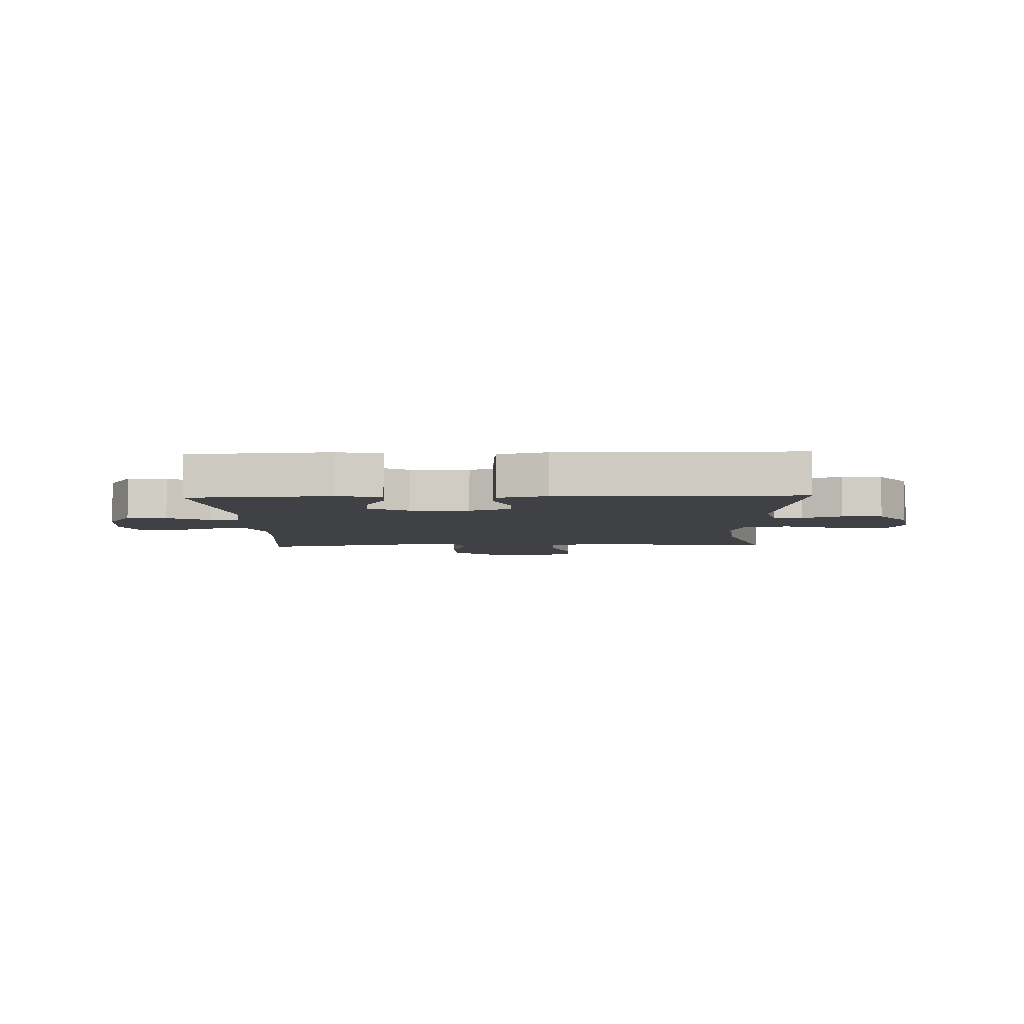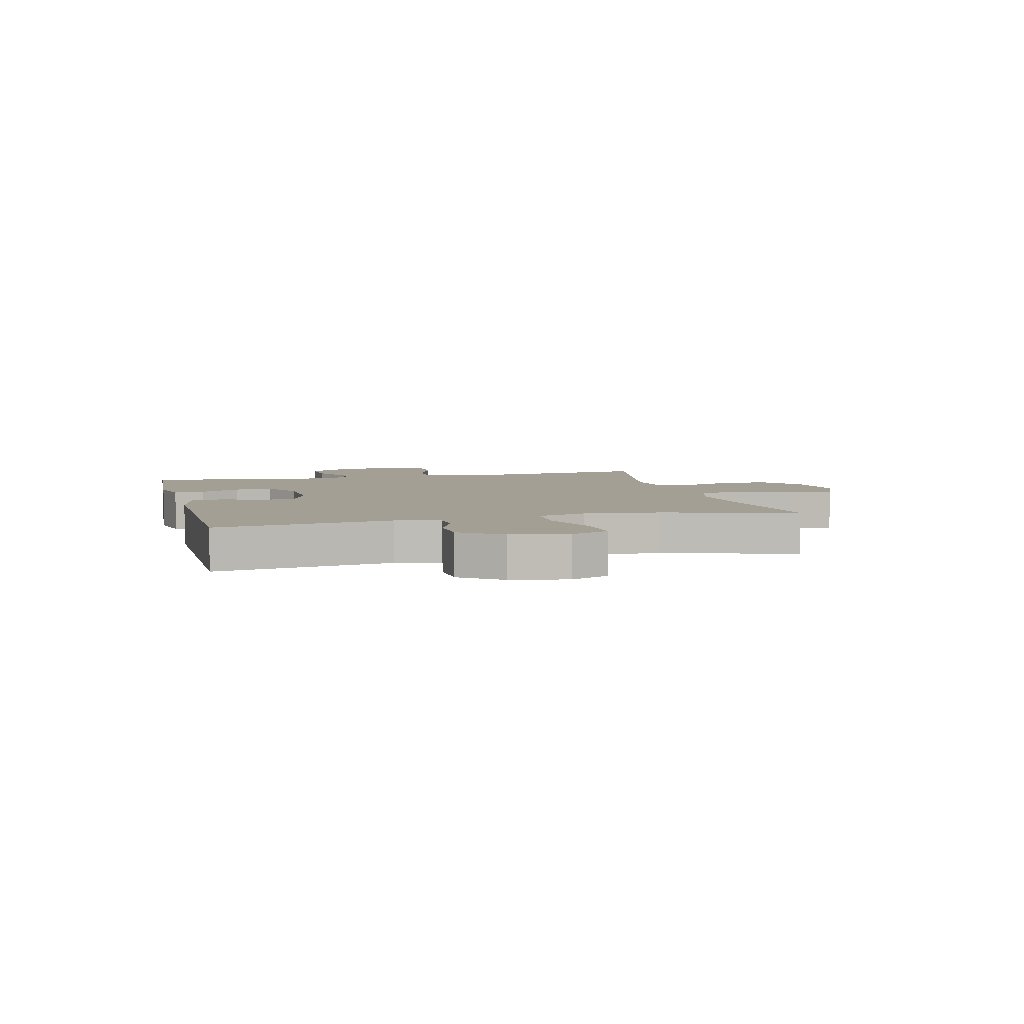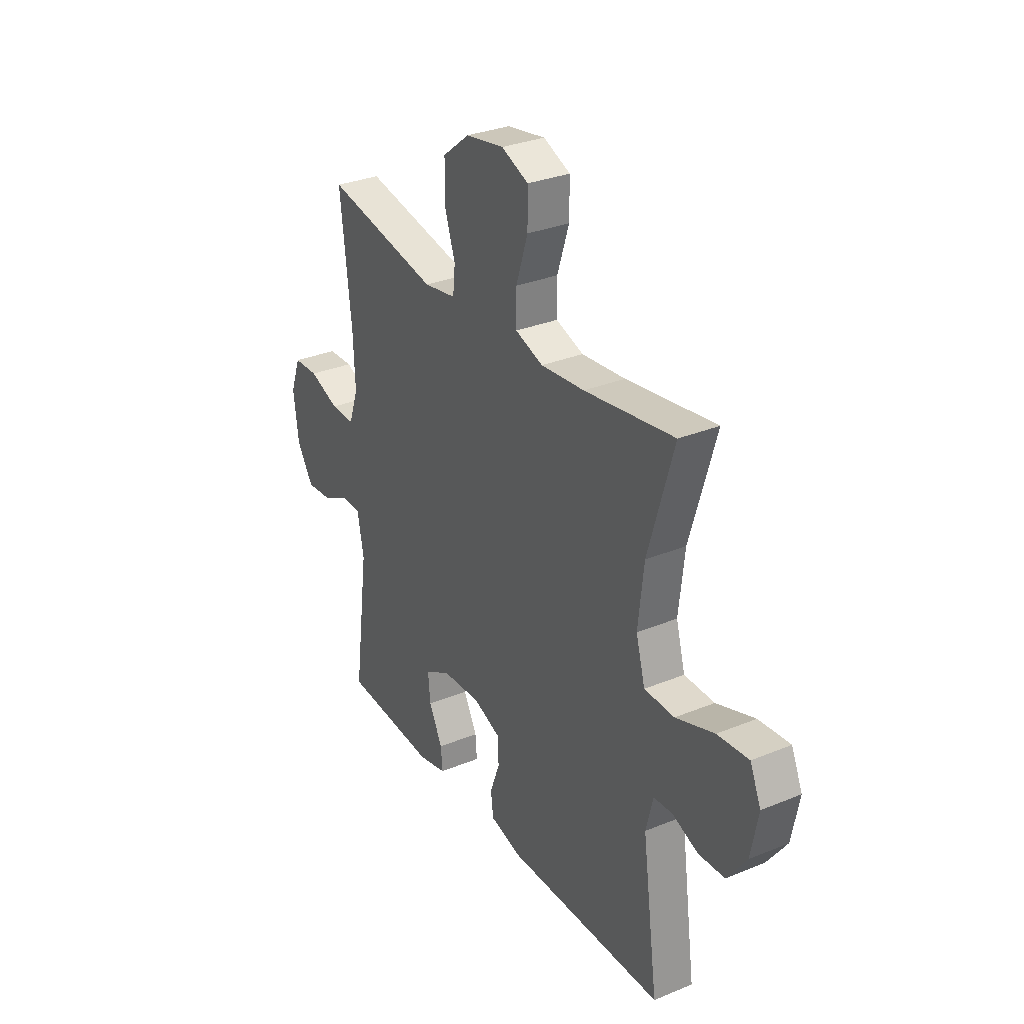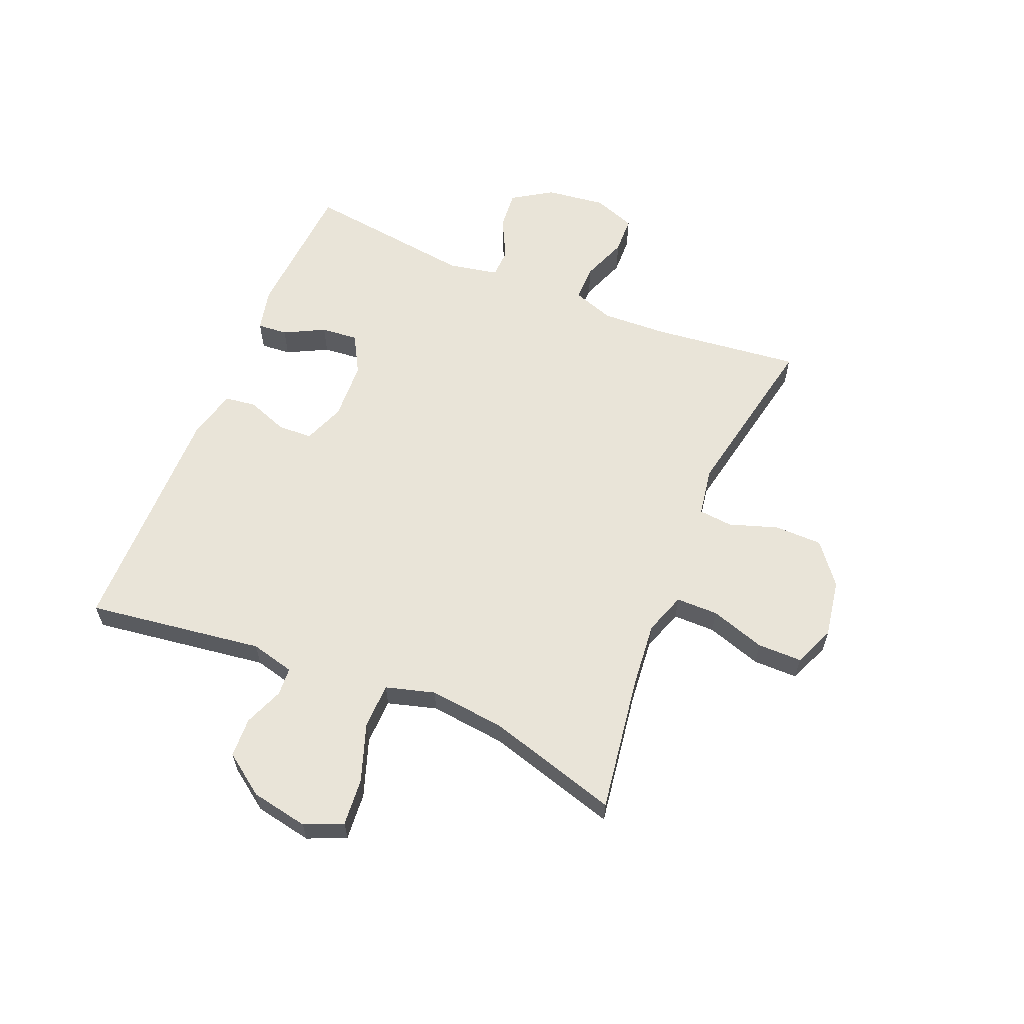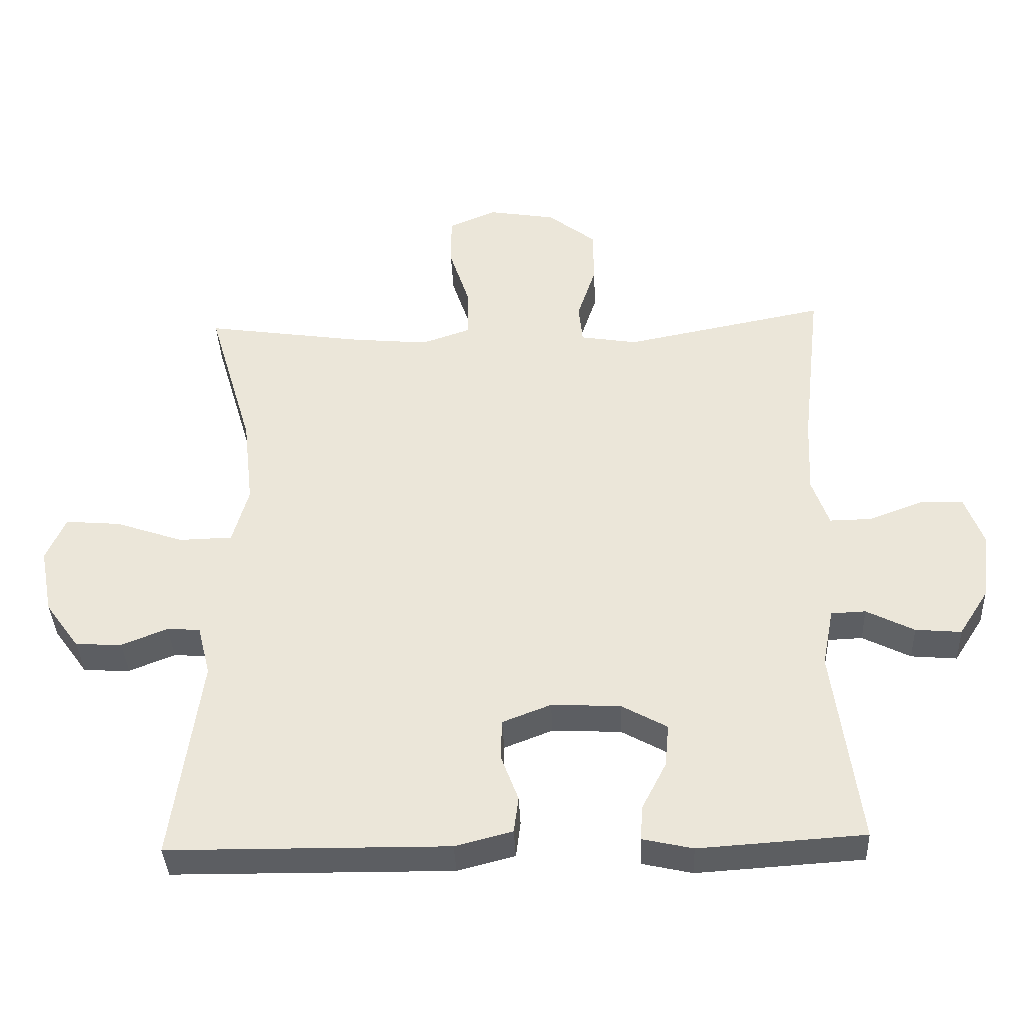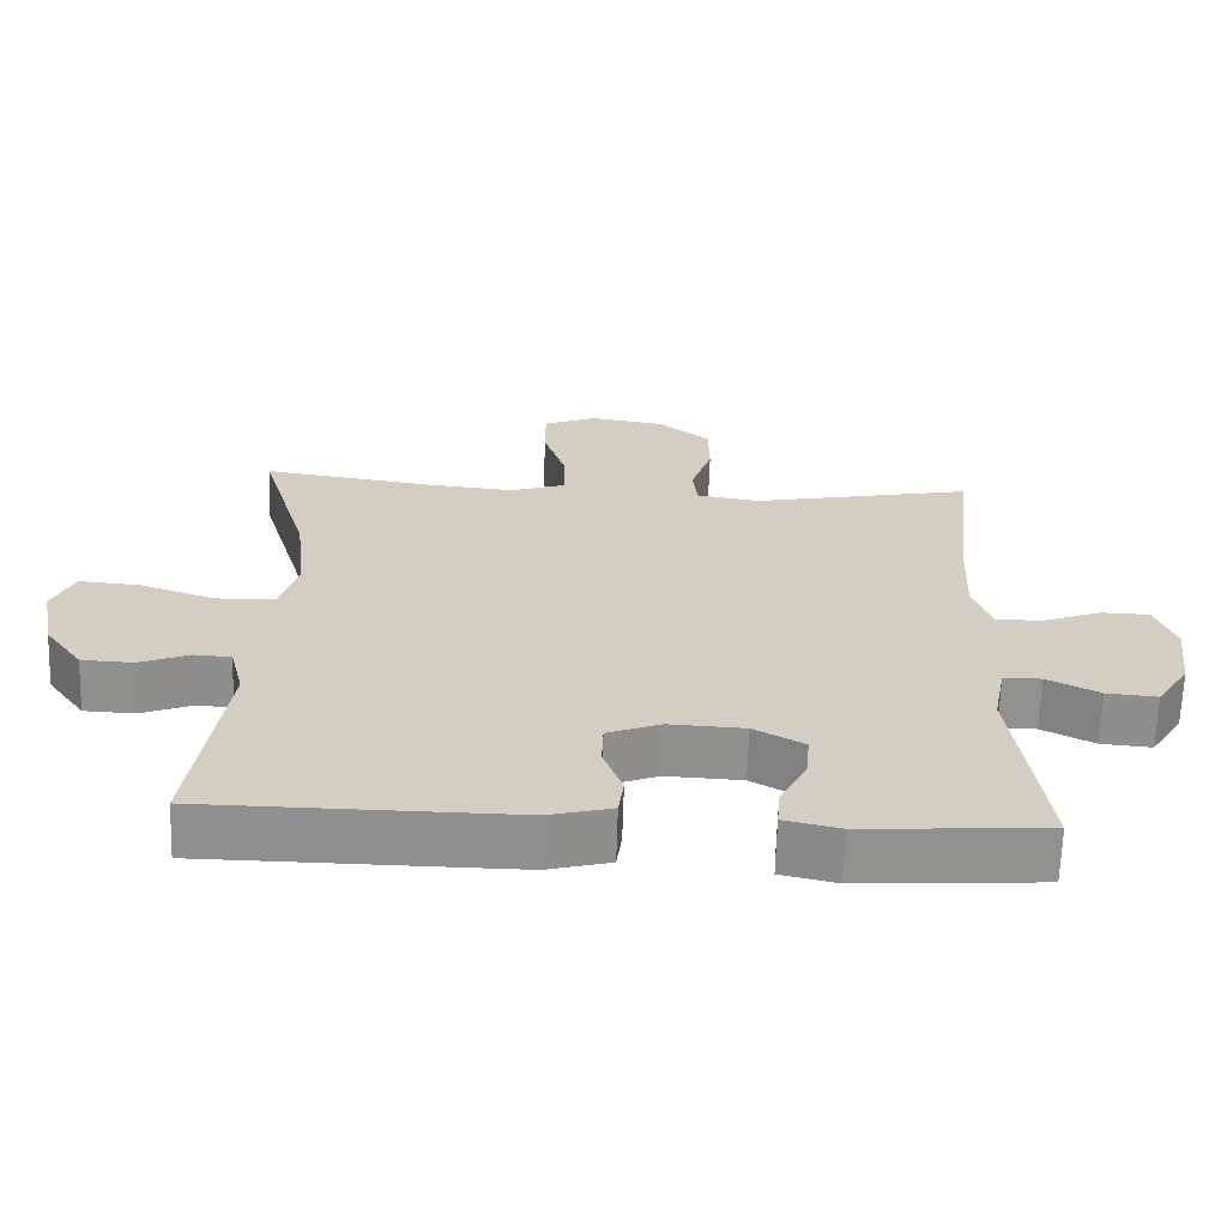
<metadata>
{"format":"obj","ext":"obj","renderer":"f3d","projection":"perspective","resolution":1024,"background":"white","views":[{"elev":-5.5,"azim":-178.0,"up":"+Y"},{"elev":5.4,"azim":-104.2,"up":"+Y"},{"elev":30.9,"azim":-120.5,"up":"+Z"},{"elev":60.5,"azim":-67.5,"up":"+Y"},{"elev":-38.0,"azim":2.5,"up":"+Z"},{"elev":-65.4,"azim":-1.8,"up":"+Z"}]}
</metadata>
<code>
v -0.5 0.07 -0.5
v -0.458 0.07 -0.195
v -0.477 0.07 -0.119
v -0.526 0.07 -0.116
v -0.594 0.07 -0.143
v -0.663 0.07 -0.14
v -0.714 0.07 -0.069
v -0.733 0.07 0.03
v -0.704 0.07 0.096
v -0.622 0.07 0.089
v -0.521 0.07 0.054
v -0.442 0.07 0.056
v -0.418 0.07 0.141
v -0.433 0.07 0.273
v -0.5 0.07 0.5
v -0.264 0.07 0.465
v -0.149 0.07 0.454
v -0.076 0.07 0.479
v -0.076 0.07 0.552
v -0.107 0.07 0.647
v -0.107 0.07 0.724
v -0.036 0.07 0.754
v 0.065 0.07 0.737
v 0.136 0.07 0.681
v 0.137 0.07 0.598
v 0.109 0.07 0.514
v 0.115 0.07 0.455
v 0.2 0.07 0.441
v 0.5 0.07 0.5
v 0.471 0.07 0.244
v 0.466 0.07 0.13
v 0.491 0.07 0.058
v 0.554 0.07 0.059
v 0.633 0.07 0.089
v 0.698 0.07 0.087
v 0.725 0.07 0.014
v 0.712 0.07 -0.089
v 0.668 0.07 -0.158
v 0.6 0.07 -0.152
v 0.529 0.07 -0.116
v 0.478 0.07 -0.118
v 0.461 0.07 -0.205
v 0.5 0.07 -0.5
v 0.254 0.07 -0.516
v 0.179 0.07 -0.499
v 0.183 0.07 -0.447
v 0.219 0.07 -0.377
v 0.225 0.07 -0.313
v 0.157 0.07 -0.275
v 0.055 0.07 -0.27
v -0.017 0.07 -0.298
v -0.019 0.07 -0.358
v 0.007 0.07 -0.428
v 0 0.07 -0.482
v -0.085 0.07 -0.504
v -0.5 0 -0.5
v -0.458 0 -0.195
v -0.477 0 -0.119
v -0.526 0 -0.116
v -0.594 0 -0.143
v -0.663 0 -0.14
v -0.714 0 -0.069
v -0.733 0 0.03
v -0.704 0 0.096
v -0.622 0 0.089
v -0.521 0 0.054
v -0.442 0 0.056
v -0.418 0 0.141
v -0.433 0 0.273
v -0.5 0 0.5
v -0.264 0 0.465
v -0.149 0 0.454
v -0.076 0 0.479
v -0.076 0 0.552
v -0.107 0 0.647
v -0.107 0 0.724
v -0.036 0 0.754
v 0.065 0 0.737
v 0.136 0 0.681
v 0.137 0 0.598
v 0.109 0 0.514
v 0.115 0 0.455
v 0.2 0 0.441
v 0.5 0 0.5
v 0.471 0 0.244
v 0.466 0 0.13
v 0.491 0 0.058
v 0.554 0 0.059
v 0.633 0 0.089
v 0.698 0 0.087
v 0.725 0 0.014
v 0.712 0 -0.089
v 0.668 0 -0.158
v 0.6 0 -0.152
v 0.529 0 -0.116
v 0.478 0 -0.118
v 0.461 0 -0.205
v 0.5 0 -0.5
v 0.254 0 -0.516
v 0.179 0 -0.499
v 0.183 0 -0.447
v 0.219 0 -0.377
v 0.225 0 -0.313
v 0.157 0 -0.275
v 0.055 0 -0.27
v -0.017 0 -0.298
v -0.019 0 -0.358
v 0.007 0 -0.428
v 0 0 -0.482
v -0.085 0 -0.504
f 52 53 54 55
f 51 52 55 1
f 44 45 46 47
f 42 43 44 47
f 41 42 47 48
f 37 38 39 40
f 37 40 41
f 36 37 41
f 33 34 35 36
f 32 33 36 41
f 31 32 41 48
f 28 29 30
f 27 28 30 31
f 23 24 25 26
f 23 26 27
f 22 23 27
f 19 20 21 22
f 18 19 22 27
f 17 18 27 31
f 14 15 16
f 13 14 16 17
f 12 13 17 31
f 8 9 10 11
f 8 11 12
f 4 5 6 7
f 3 4 7 8
f 51 1 2
f 50 51 2 3
f 31 48 49
f 12 31 49 50
f 3 8 12 50
f 110 109 108 107
f 56 110 107 106
f 102 101 100 99
f 102 99 98 97
f 103 102 97 96
f 95 94 93 92
f 96 95 92
f 96 92 91
f 91 90 89 88
f 96 91 88 87
f 103 96 87 86
f 85 84 83
f 86 85 83 82
f 81 80 79 78
f 82 81 78
f 82 78 77
f 77 76 75 74
f 82 77 74 73
f 86 82 73 72
f 71 70 69
f 72 71 69 68
f 86 72 68 67
f 66 65 64 63
f 67 66 63
f 62 61 60 59
f 63 62 59 58
f 57 56 106
f 58 57 106 105
f 104 103 86
f 105 104 86 67
f 105 67 63 58
f 1 56 57 2
f 2 57 58 3
f 3 58 59 4
f 4 59 60 5
f 5 60 61 6
f 6 61 62 7
f 7 62 63 8
f 8 63 64 9
f 9 64 65 10
f 10 65 66 11
f 11 66 67 12
f 12 67 68 13
f 13 68 69 14
f 14 69 70 15
f 15 70 71 16
f 16 71 72 17
f 17 72 73 18
f 18 73 74 19
f 19 74 75 20
f 20 75 76 21
f 21 76 77 22
f 22 77 78 23
f 23 78 79 24
f 24 79 80 25
f 25 80 81 26
f 26 81 82 27
f 27 82 83 28
f 28 83 84 29
f 29 84 85 30
f 30 85 86 31
f 31 86 87 32
f 32 87 88 33
f 33 88 89 34
f 34 89 90 35
f 35 90 91 36
f 36 91 92 37
f 37 92 93 38
f 38 93 94 39
f 39 94 95 40
f 40 95 96 41
f 41 96 97 42
f 42 97 98 43
f 43 98 99 44
f 44 99 100 45
f 45 100 101 46
f 46 101 102 47
f 47 102 103 48
f 48 103 104 49
f 49 104 105 50
f 50 105 106 51
f 51 106 107 52
f 52 107 108 53
f 53 108 109 54
f 54 109 110 55
f 55 110 56 1

</code>
